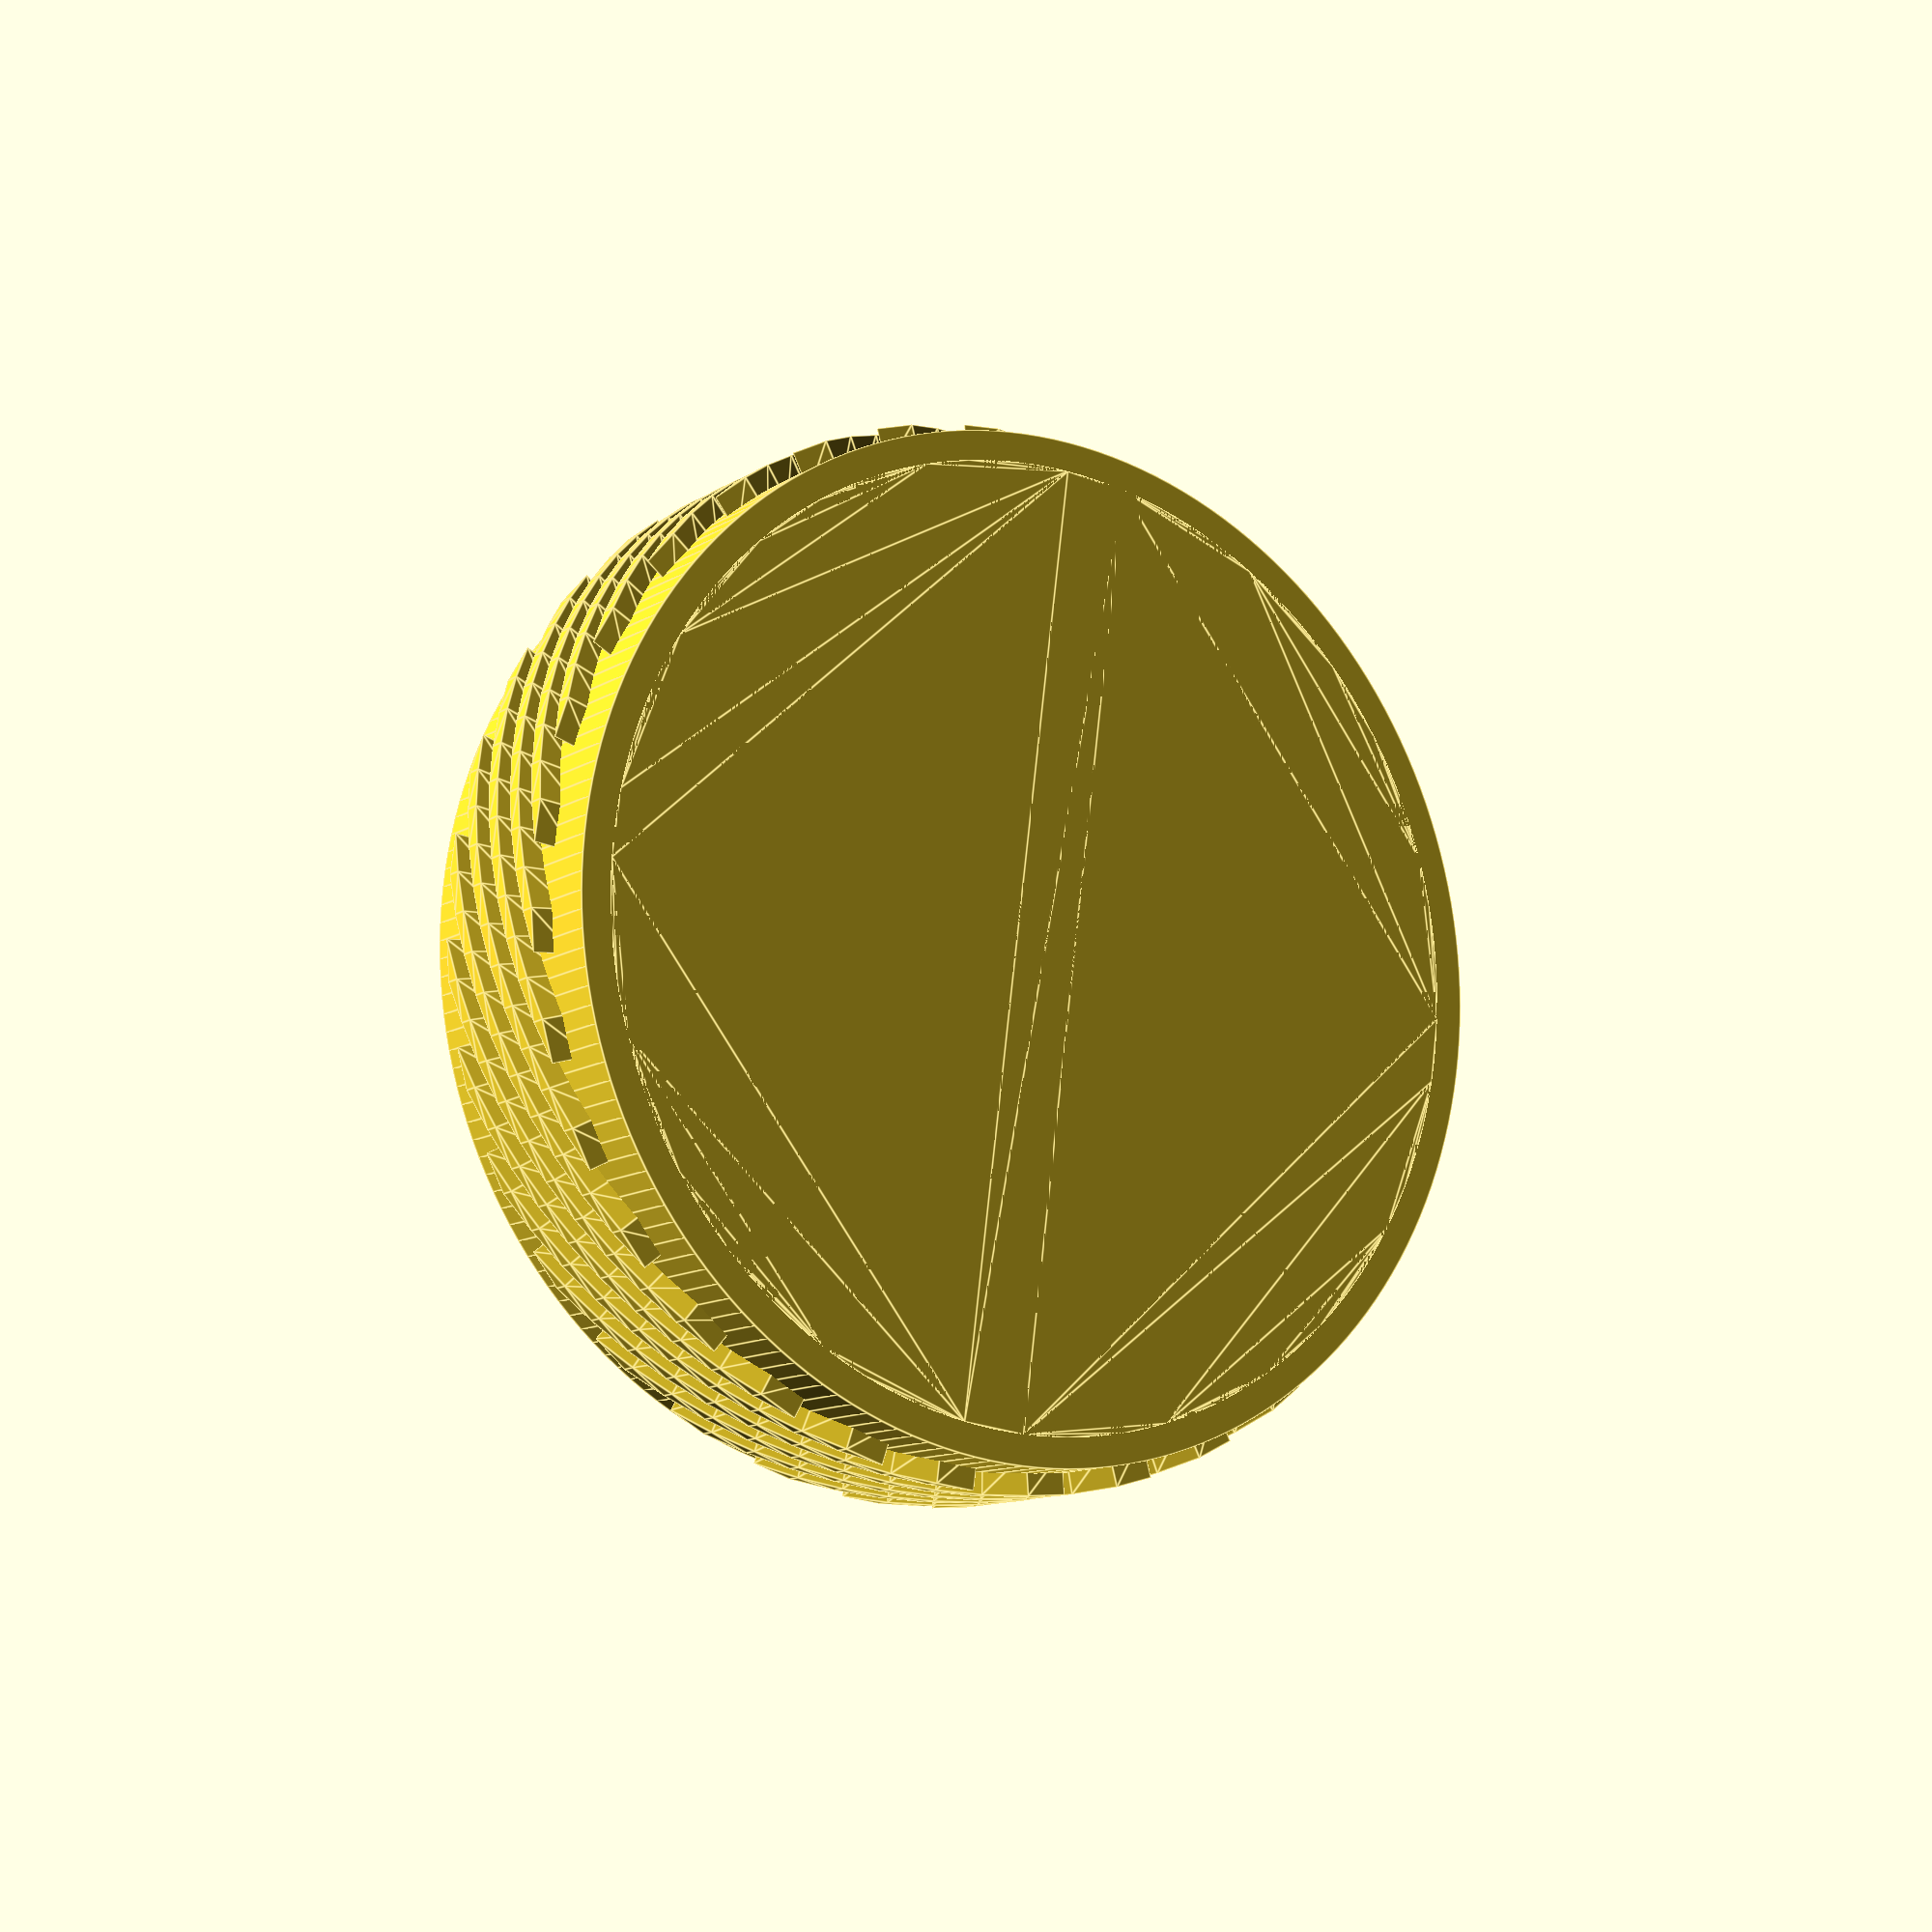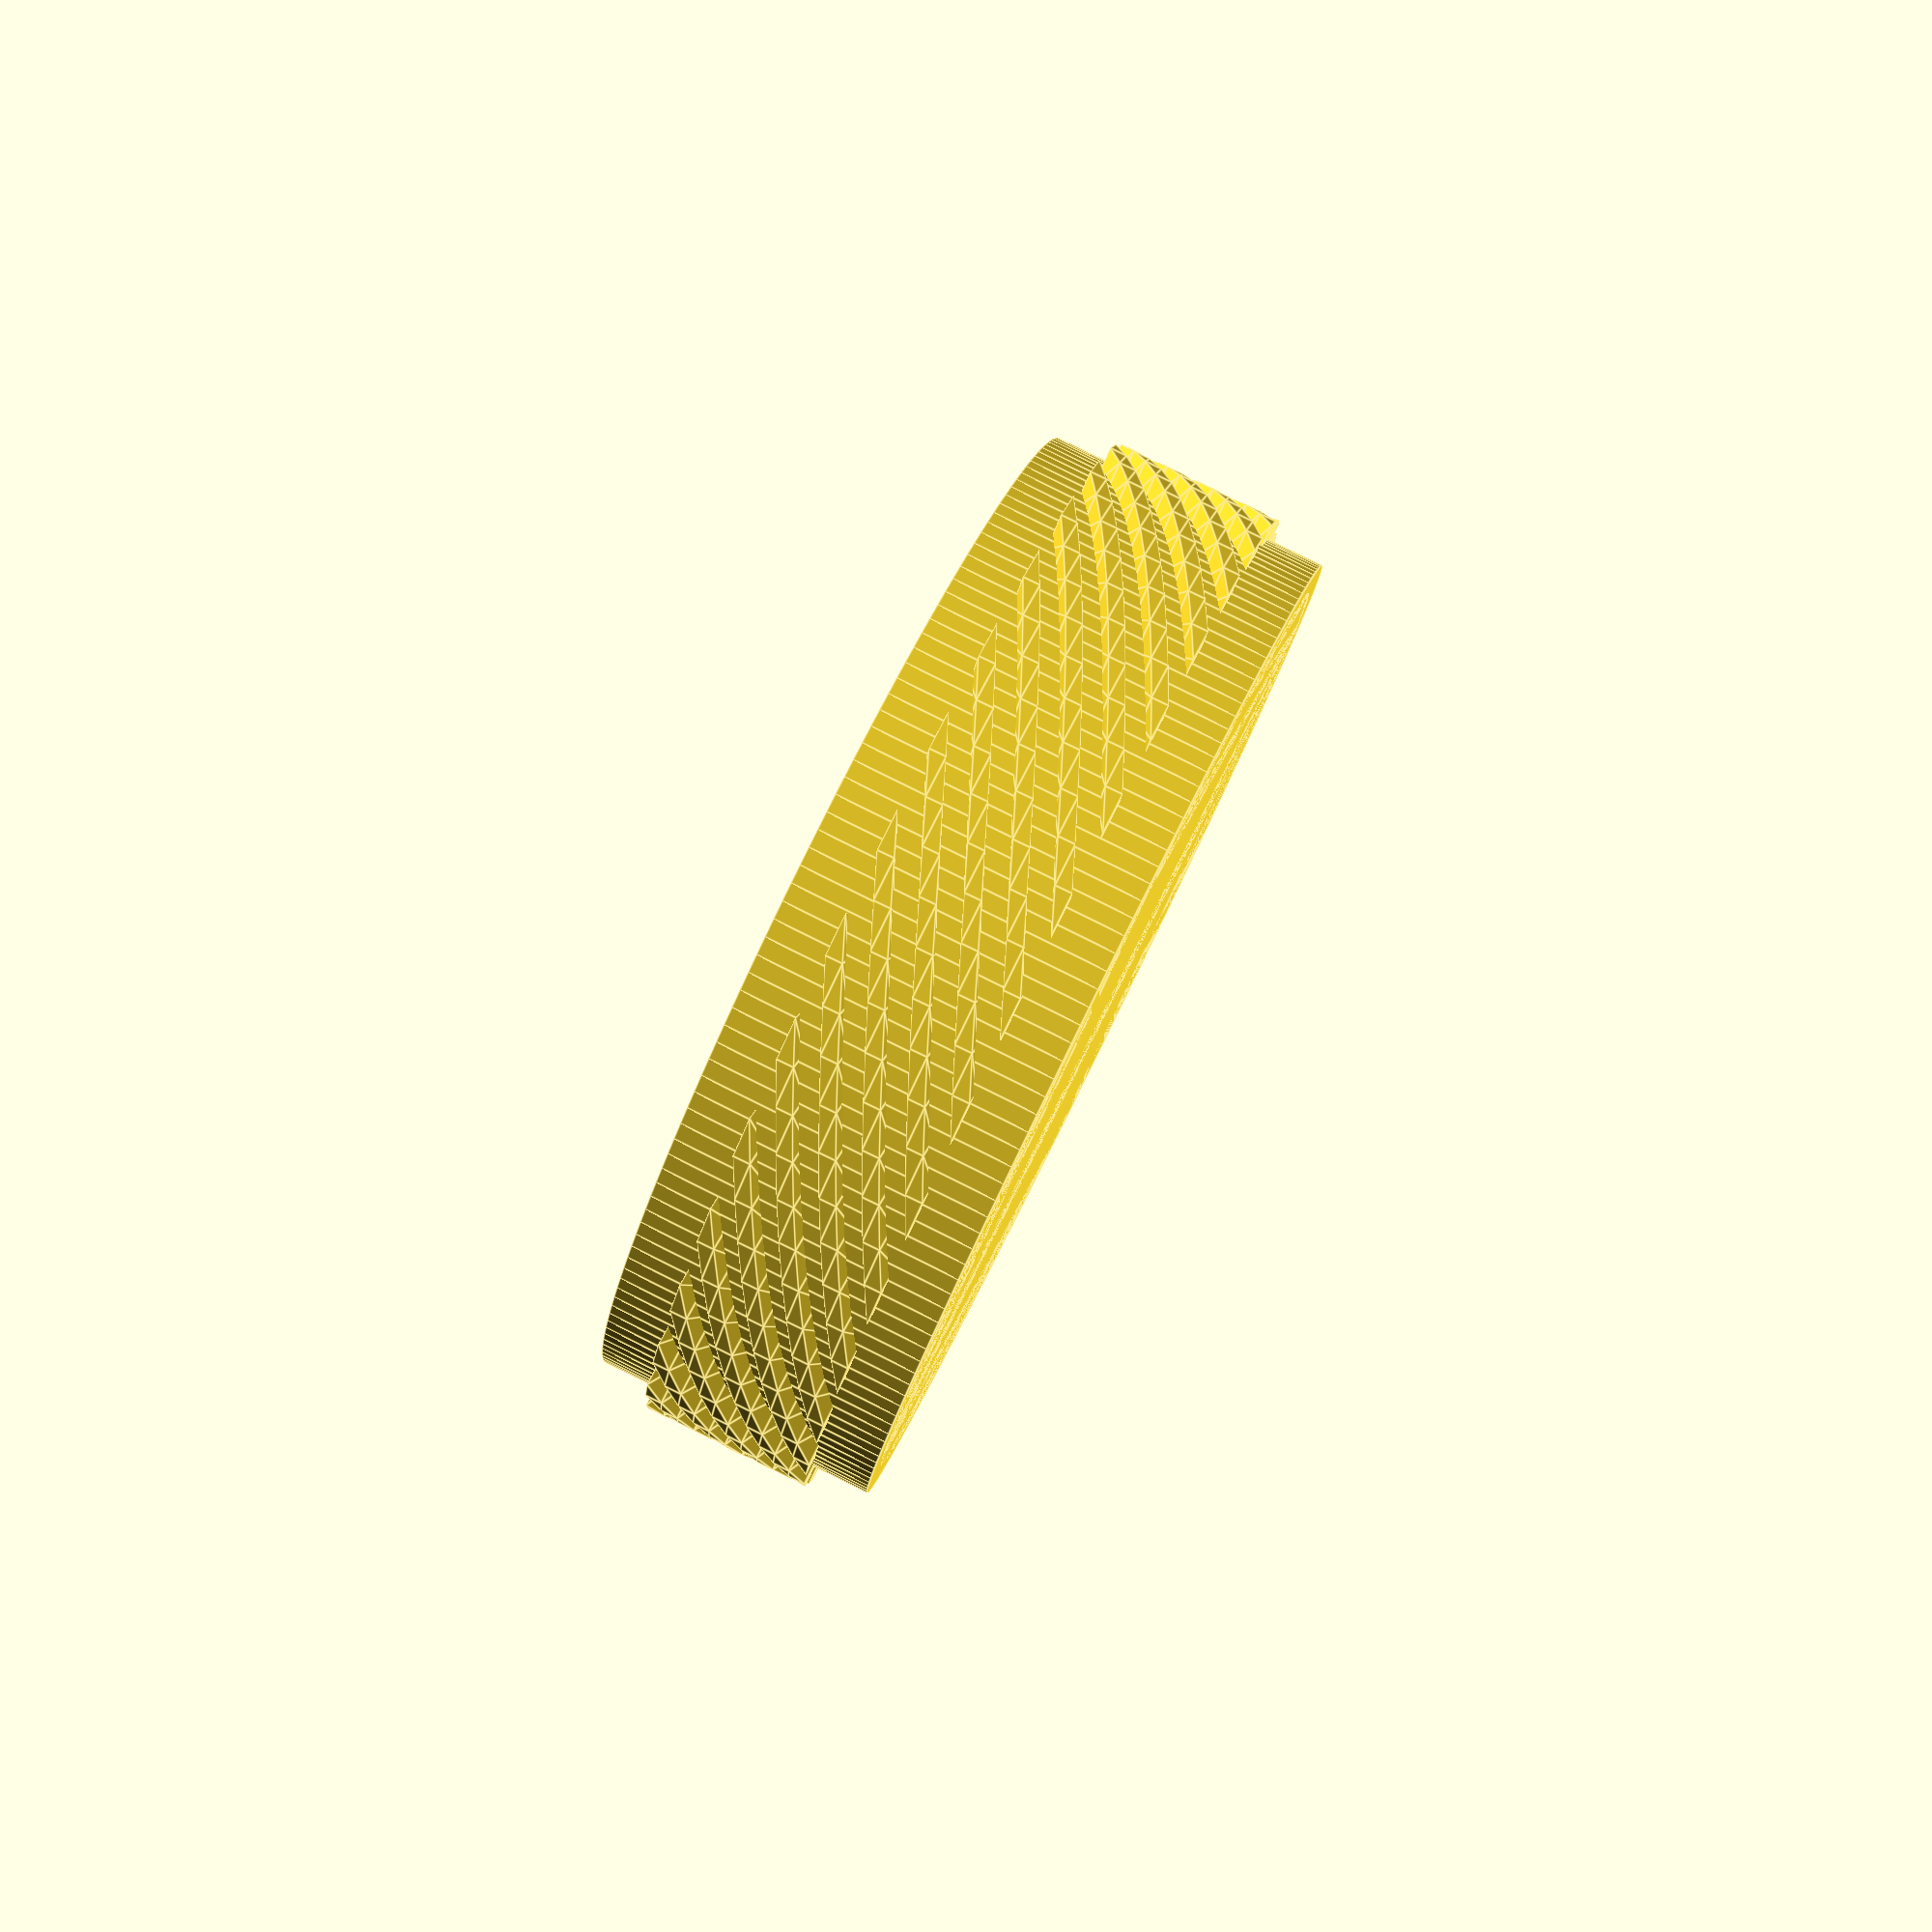
<openscad>
use <MCAD/regular_shapes.scad>

// Constants.  Measurements are in millimeters.  I am not too many
// millimeters.
finger_radius = 9.16;
ring_radius = finger_radius * 1.25;

bolt_radius = 0.85 * ring_radius;
thread_radius = 1.0 * bolt_radius;

ring_height = finger_radius * 0.6;
inset_height = 0.2 * ring_height;
nut_height = (ring_height - inset_height) / 2;

taper_height = ring_height * 0.05;
taper_scale = 0.96;

num_threads = 32;

// Smooth out curves.
$fn = 180;

module taper() {
  difference() {
    linear_extrude(height = taper_height, scale = taper_scale)
        octagon(radius = ring_radius);
    cylinder(r = finger_radius, height = taper_height);
  }
}

module flat_nut_body() {
  difference() {
    octagon(radius = ring_radius);
    circle(r = finger_radius);
  }
}

module nut() {
  linear_extrude(height = nut_height - taper_height) flat_nut_body();
  translate(v = [0, 0, nut_height - taper_height]) taper();
  mirror([0, 0, 1]) taper();
}

module bolt() {
  difference() {
    cylinder(h = ring_height, r = bolt_radius);
    cylinder(h = ring_height, r = finger_radius);
  }
}

module thread_base() {
  linear_extrude(height = ring_height - nut_height,
                 twist = -45,
                 center = true,
                 slices = 10) {
    translate(v = [0, thread_radius, 0]) square(0.8, center = true);
  }
}

module thread() {
  translate(v = [0, 0, ring_height / 2]) thread_base();
}

union() {
  bolt();
  for (i = [0 : num_threads]) {
    rotate(a = i * 360 / num_threads, v = [0, 0, 1]) thread();
  }
  nut();
  translate(v = [0, 0, ring_height - nut_height]) nut();
}

</openscad>
<views>
elev=11.1 azim=352.7 roll=147.3 proj=p view=edges
elev=97.4 azim=76.9 roll=63.7 proj=p view=edges
</views>
